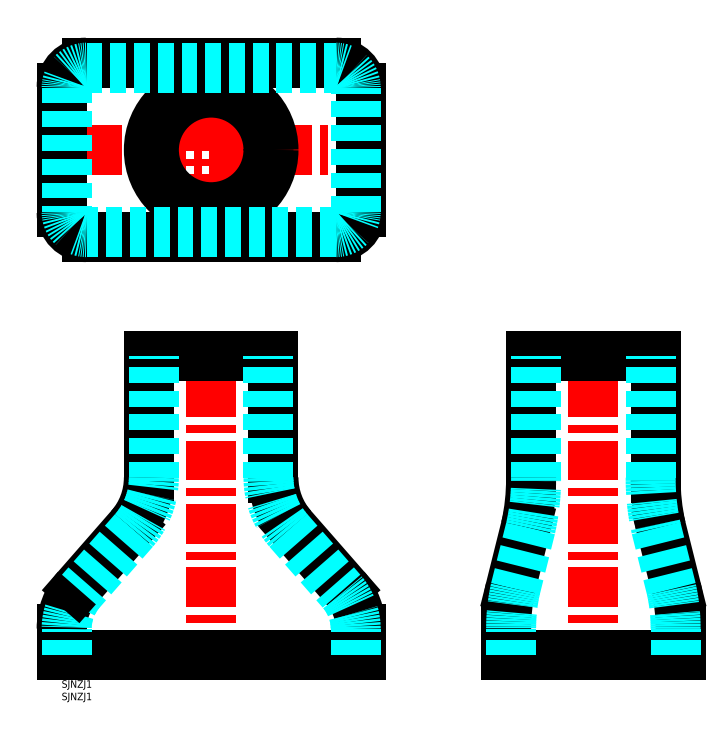
<metadata>
{"format":"dxf","ext":"dxf","renderer":"ezdxf+matplotlib","layout":"modelspace","background":"white","min_lineweight":24,"dpi":150}
</metadata>
<code>
0
SECTION
2
ENTITIES
0
INSERT
8
MSM_CONTINUOUS
2
*U12
10
0
20
0
30
0
0
INSERT
8
MSM_CONTINUOUS
2
*U13
10
0
20
0
30
0
0
LINE
8
MSM_CENTER
10
60
20
4
30
0
11
60
21
136
31
0
0
LINE
8
MSM_CENTER
10
213.4
20
4
30
0
11
213.4
21
136
31
0
0
LINE
8
MSM_CONTINUOUS
10
120
20
10
30
0
11
-5.42e-14
21
10
31
0
0
LINE
8
MSM_CONTINUOUS
10
85
20
130
30
0
11
35
21
130
31
0
0
LINE
8
MSM_CONTINUOUS
10
120
20
10
30
0
11
120
21
20.61
31
0
0
LINE
8
MSM_CONTINUOUS
10
85
20
81.27
30
0
11
85
21
130
31
0
0
LINE
8
MSM_CONTINUOUS
10
178.4
20
10
30
0
11
248.4
21
10
31
0
0
LINE
8
MSM_CONTINUOUS
10
238.4
20
130
30
0
11
188.4
21
130
31
0
0
LINE
8
MSM_CONTINUOUS
10
248.4
20
10
30
0
11
248.4
21
20.61
31
0
0
LINE
8
MSM_CONTINUOUS
10
240.5
20
61.52
30
0
11
246.6
21
37.07
31
0
0
LINE
8
MSM_CONTINUOUS
10
238.4
20
81.27
30
0
11
238.4
21
130
31
0
0
LINE
8
MSM_CENTER
10
126
20
212.8
30
0
11
-6
21
212.8
31
0
0
LINE
8
MSM_CENTER
10
60
20
253.8
30
0
11
60
21
171.8
31
0
0
CIRCLE
8
MSM_CONTINUOUS
10
60
20
212.8
30
0
40
25
0
CIRCLE
8
MSM_CONTINUOUS
10
60
20
212.8
30
0
40
23
0
ARC
8
MSM_CONTINUOUS
10
110
20
187.8
30
0
40
10
50
270
51
0
0
LINE
8
MSM_CONTINUOUS
10
110
20
177.8
30
0
11
10
21
177.8
31
0
0
ARC
8
MSM_CONTINUOUS
10
10
20
187.8
30
0
40
10
50
180
51
270
0
LINE
8
MSM_CONTINUOUS
10
-4e-14
20
237.8
30
0
11
-4e-14
21
187.8
31
0
0
ARC
8
MSM_CONTINUOUS
10
10
20
237.8
30
0
40
10
50
90
51
180
0
LINE
8
MSM_CONTINUOUS
10
10
20
247.8
30
0
11
110
21
247.8
31
0
0
ARC
8
MSM_CONTINUOUS
10
110
20
237.8
30
0
40
10
50
0
51
90
0
LINE
8
MSM_CONTINUOUS
10
120
20
187.8
30
0
11
120
21
237.8
31
0
0
LINE
8
MSM_DASHED
10
2
20
237.8
30
0
11
2
21
187.8
31
0
0
ARC
8
MSM_DASHED
10
10
20
237.8
30
0
40
8
50
90
51
180
0
LINE
8
MSM_DASHED
10
10
20
245.8
30
0
11
110
21
245.8
31
0
0
ARC
8
MSM_DASHED
10
110
20
237.8
30
0
40
8
50
0
51
90
0
LINE
8
MSM_DASHED
10
118
20
187.8
30
0
11
118
21
237.8
31
0
0
ARC
8
MSM_DASHED
10
110
20
187.8
30
0
40
8
50
270
51
0
0
LINE
8
MSM_DASHED
10
110
20
179.8
30
0
11
10
21
179.8
31
0
0
ARC
8
MSM_DASHED
10
10
20
187.8
30
0
40
8
50
180
51
270
0
LINE
8
MSM_CONTINUOUS
10
92.42
20
61.52
30
0
11
113.8
21
37.07
31
0
0
ARC
8
MSM_CONTINUOUS
10
115
20
81.27
30
0
40
30
50
180
51
221.2
0
ARC
8
MSM_CONTINUOUS
10
95
20
20.61
30
0
40
25
50
0
51
41.19
0
LINE
8
MSM_DASHED
10
83
20
81.27
30
0
11
83
21
130
31
0
0
ARC
8
MSM_DASHED
10
115
20
81.27
30
0
40
32
50
180
51
221.2
0
LINE
8
MSM_DASHED
10
90.92
20
60.2
30
0
11
112.3
21
35.75
31
0
0
ARC
8
MSM_DASHED
10
95
20
20.61
30
0
40
23
50
0
51
41.19
0
LINE
8
MSM_DASHED
10
118
20
10
30
0
11
118
21
20.61
31
0
0
LINE
8
MSM_CONTINUOUS
10
-5.42e-14
20
10
30
0
11
-4e-14
21
20.61
31
0
0
LINE
8
MSM_DASHED
10
2
20
10
30
0
11
2
21
20.61
31
0
0
ARC
8
MSM_CONTINUOUS
10
25
20
20.61
30
0
40
25
50
138.8
51
180
0
ARC
8
MSM_DASHED
10
25
20
20.61
30
0
40
23
50
138.8
51
180
0
LINE
8
MSM_CONTINUOUS
10
35
20
81.27
30
0
11
35
21
130
31
0
0
LINE
8
MSM_DASHED
10
37
20
81.27
30
0
11
37
21
130
31
0
0
LINE
8
MSM_CONTINUOUS
10
27.58
20
61.52
30
0
11
6.186
21
37.07
31
0
0
LINE
8
MSM_DASHED
10
29.08
20
60.2
30
0
11
7.691
21
35.75
31
0
0
ARC
8
MSM_CONTINUOUS
10
5
20
81.27
30
0
40
30
50
318.8
51
0
0
ARC
8
MSM_DASHED
10
5
20
81.27
30
0
40
32
50
318.8
51
0
0
ARC
8
MSM_CONTINUOUS
10
325.4
20
80.62
30
0
40
87
50
179.6
51
192.7
0
ARC
8
MSM_CONTINUOUS
10
175.4
20
21.1
30
0
40
73
50
359.6
51
12.64
0
LINE
8
MSM_DASHED
10
236.4
20
81.27
30
0
11
236.4
21
130
31
0
0
ARC
8
MSM_DASHED
10
325.4
20
80.62
30
0
40
89
50
179.6
51
192.7
0
LINE
8
MSM_DASHED
10
238.5
20
61.03
30
0
11
244.6
21
36.58
31
0
0
ARC
8
MSM_DASHED
10
175.4
20
21.1
30
0
40
71
50
359.6
51
12.64
0
LINE
8
MSM_DASHED
10
246.4
20
10
30
0
11
246.4
21
20.61
31
0
0
LINE
8
MSM_CONTINUOUS
10
178.4
20
10
30
0
11
178.4
21
20.61
31
0
0
LINE
8
MSM_DASHED
10
180.4
20
10
30
0
11
180.4
21
20.61
31
0
0
LINE
8
MSM_CONTINUOUS
10
186.2
20
61.52
30
0
11
180.1
21
37.07
31
0
0
LINE
8
MSM_DASHED
10
188.2
20
61.03
30
0
11
182.1
21
36.58
31
0
0
LINE
8
MSM_CONTINUOUS
10
188.4
20
81.27
30
0
11
188.4
21
130
31
0
0
LINE
8
MSM_DASHED
10
190.4
20
81.27
30
0
11
190.4
21
130
31
0
0
ARC
8
MSM_CONTINUOUS
10
101.4
20
80.62
30
0
40
87
50
347.3
51
0.4294
0
ARC
8
MSM_DASHED
10
101.4
20
80.62
30
0
40
89
50
347.3
51
0.4294
0
ARC
8
MSM_CONTINUOUS
10
251.4
20
21.1
30
0
40
73
50
167.4
51
180.4
0
ARC
8
MSM_DASHED
10
251.4
20
21.1
30
0
40
71
50
167.4
51
180.4
0
ENDSEC
0
EOF

</code>
